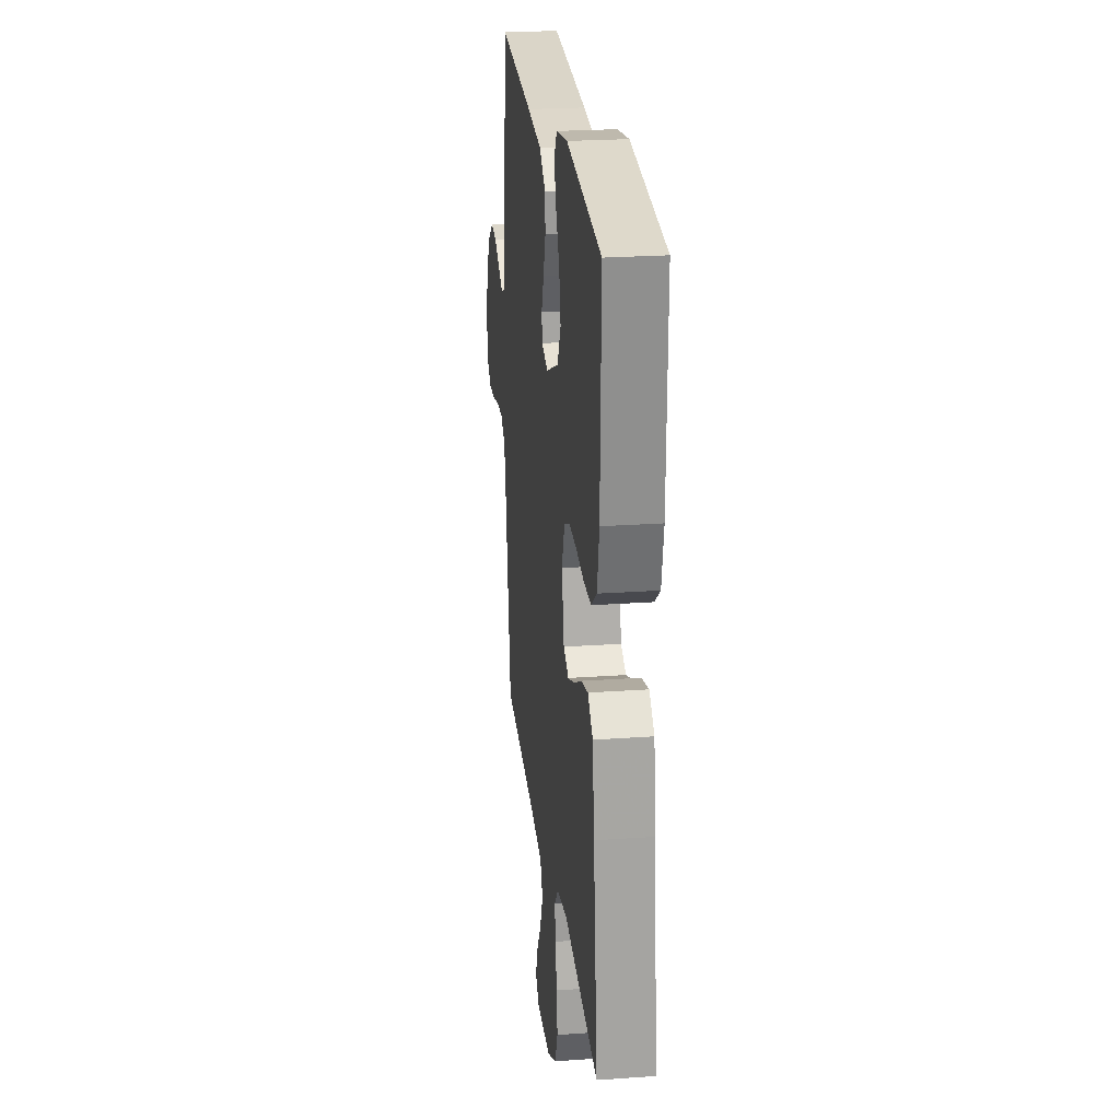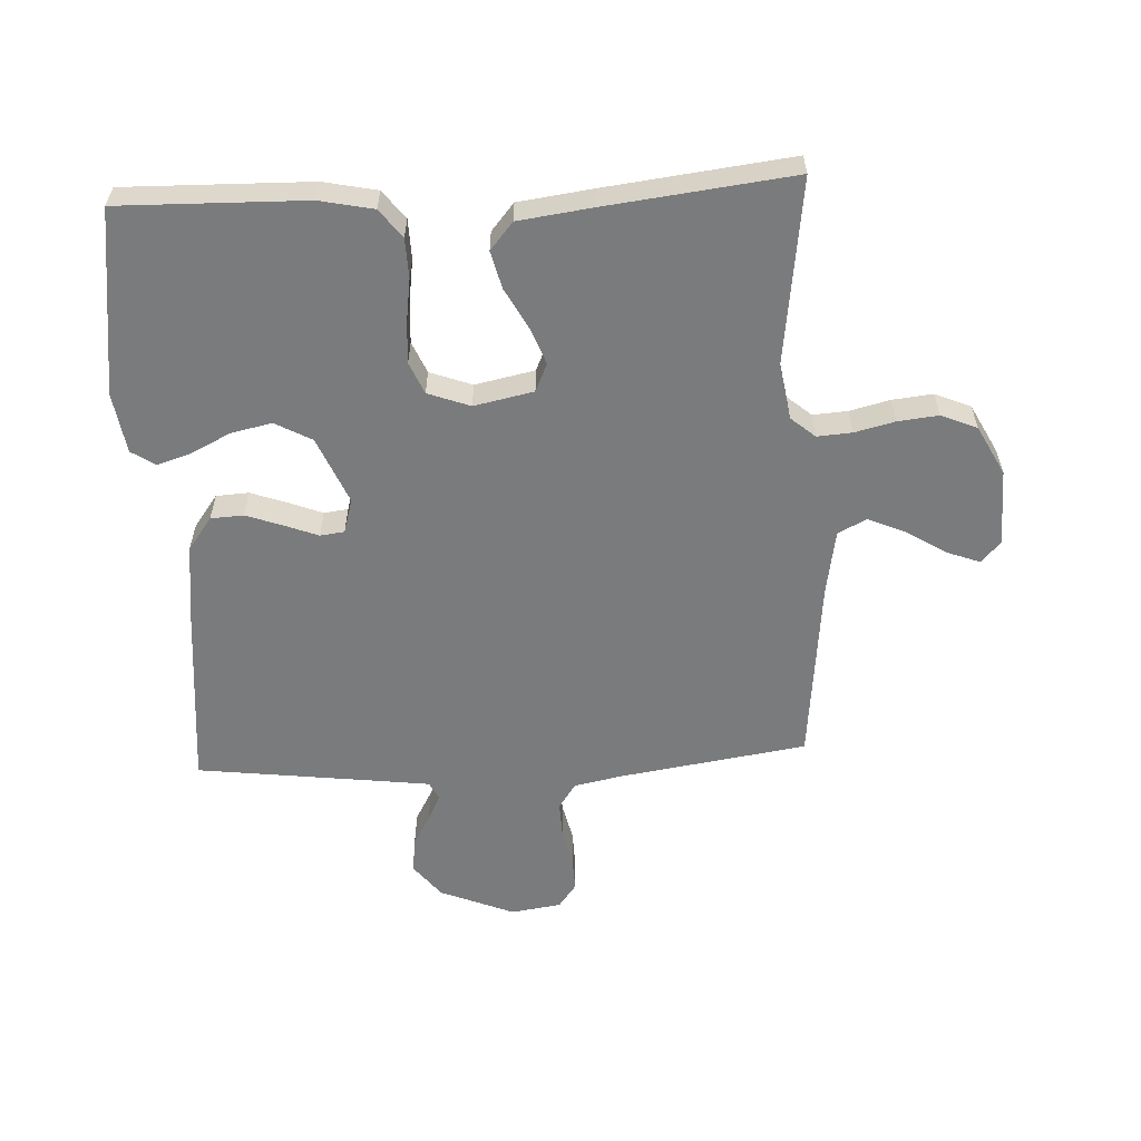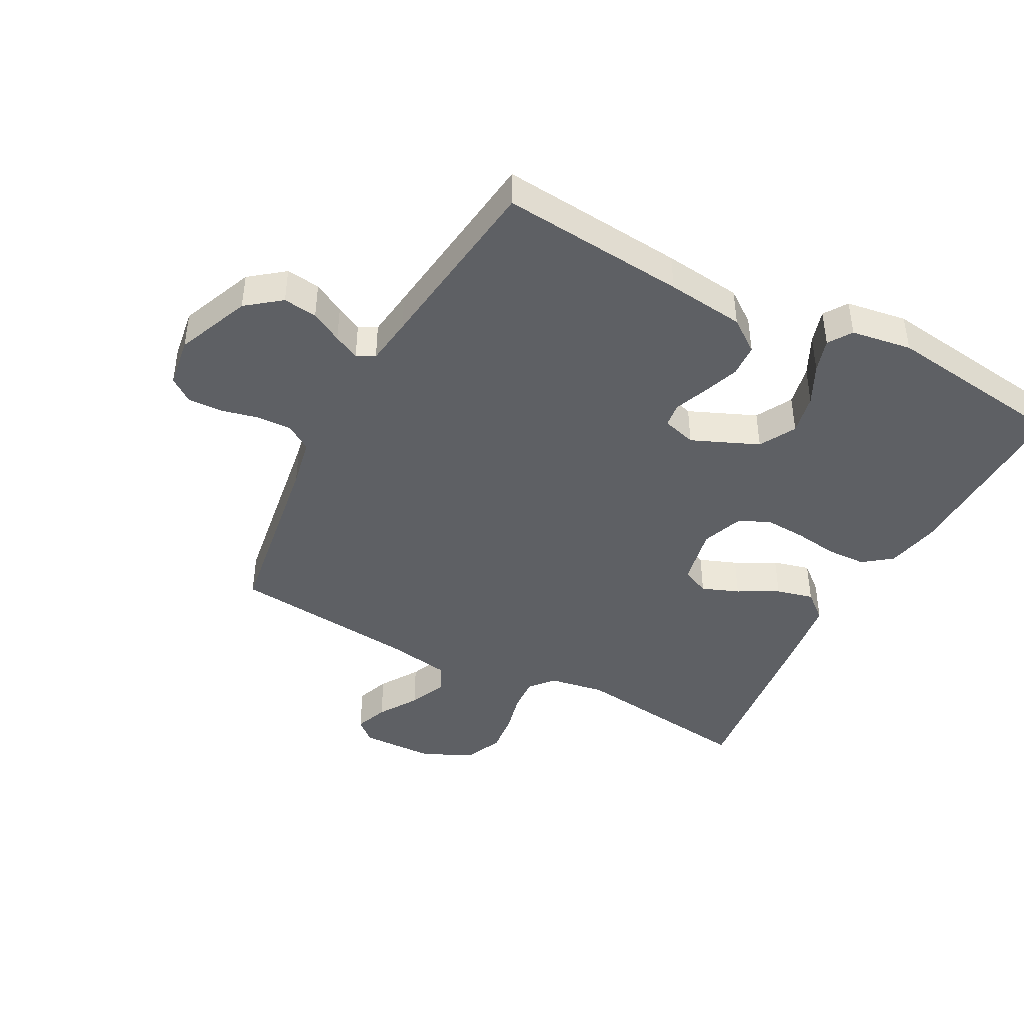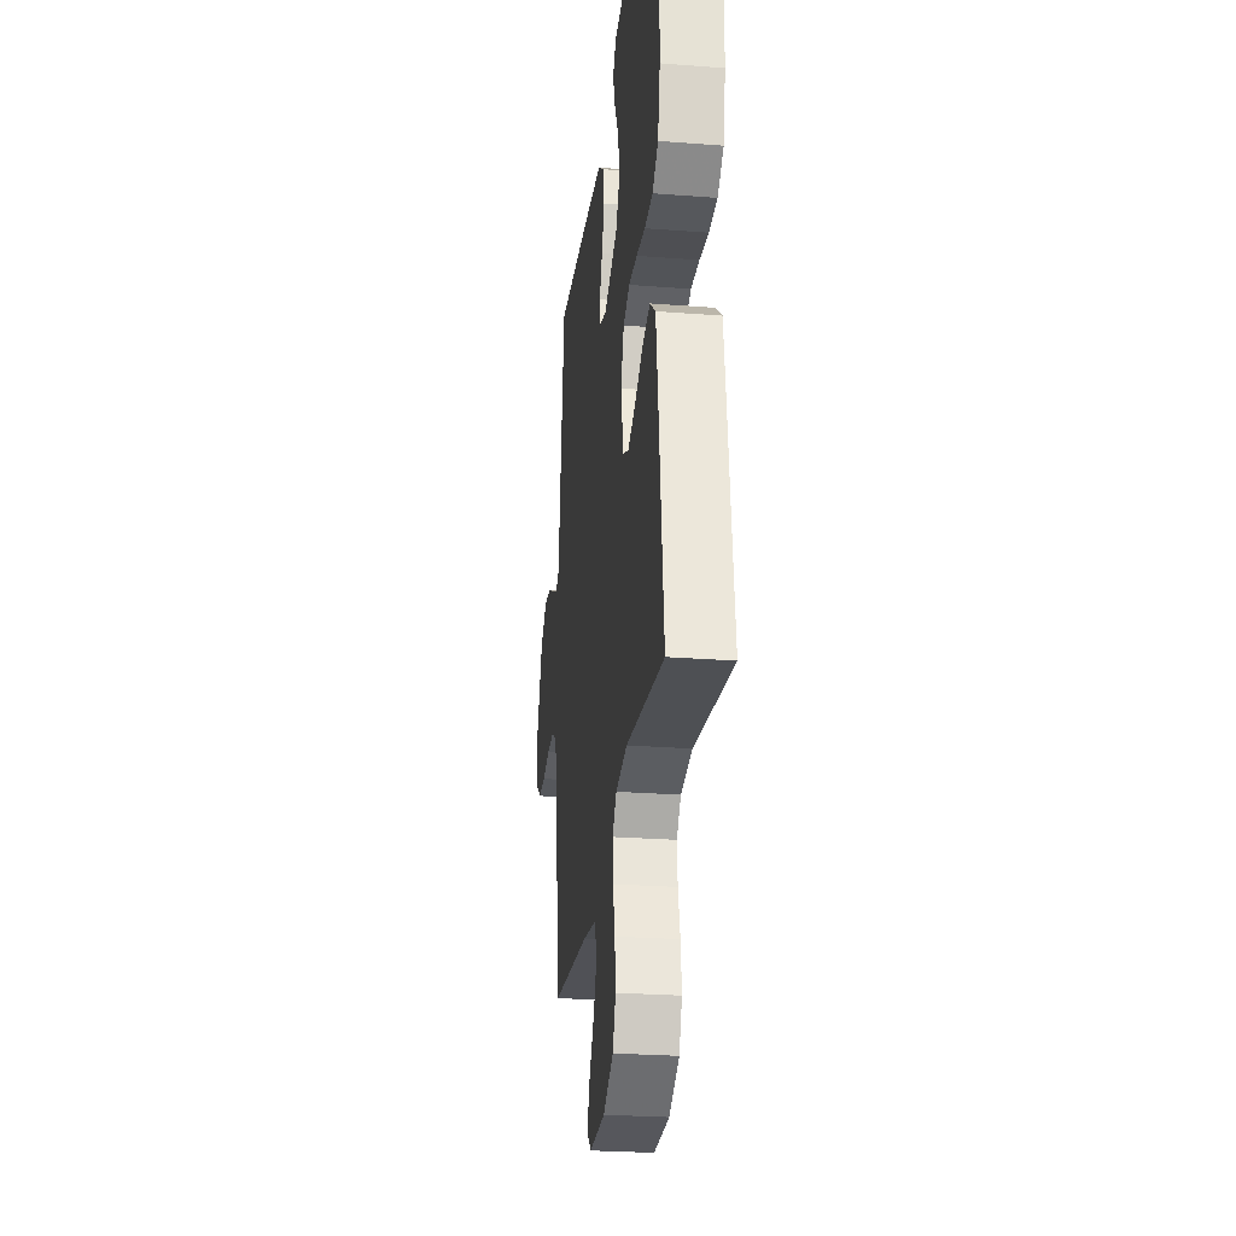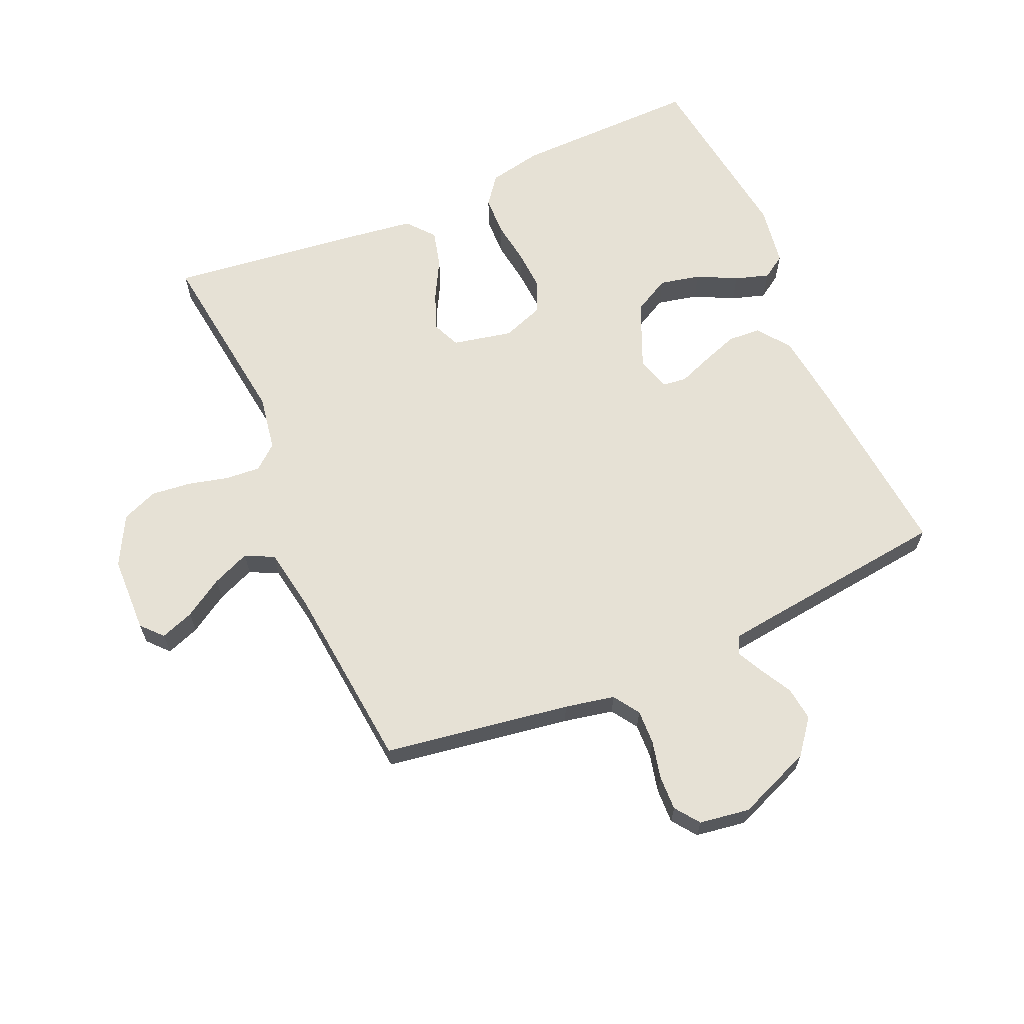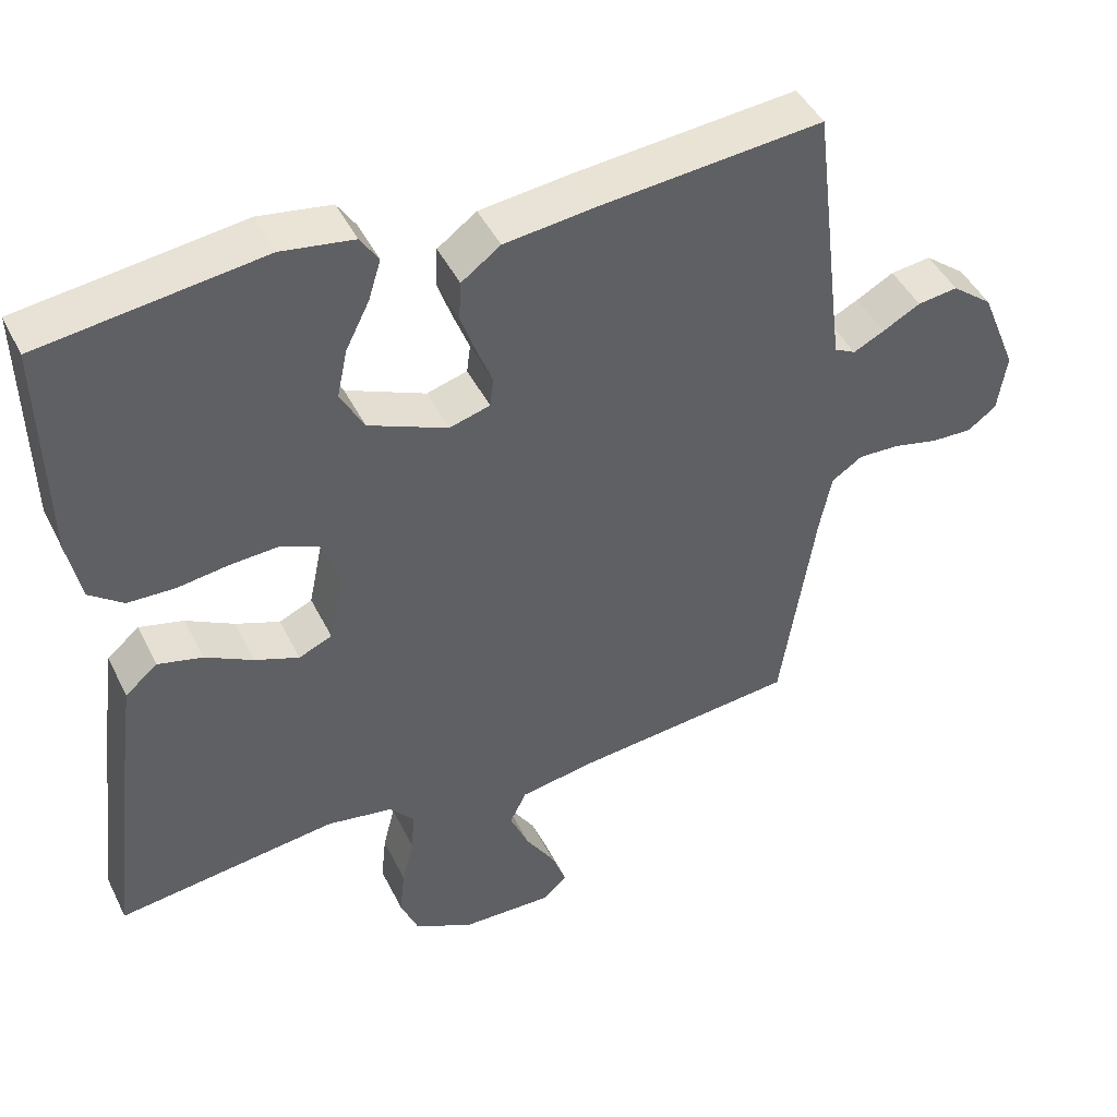
<metadata>
{"format":"obj","ext":"obj","renderer":"f3d","projection":"perspective","resolution":1024,"background":"white","views":[{"elev":24.0,"azim":83.3,"up":"+Z"},{"elev":-58.3,"azim":92.8,"up":"+Y"},{"elev":-43.1,"azim":-28.0,"up":"+Y"},{"elev":-26.2,"azim":83.1,"up":"+Z"},{"elev":64.3,"azim":-113.5,"up":"+Y"},{"elev":45.2,"azim":154.8,"up":"+Z"}]}
</metadata>
<code>
v 0.5 0.07 -0.5
v 0.2 0.07 -0.461
v 0.11 0.07 -0.476
v 0.077 0.07 -0.515
v 0.081 0.07 -0.571
v 0.097 0.07 -0.636
v 0.104 0.07 -0.701
v 0.08 0.07 -0.759
v 0 0.07 -0.801
v -0.124 0.07 -0.804
v -0.158 0.07 -0.773
v -0.138 0.07 -0.719
v -0.098 0.07 -0.656
v -0.072 0.07 -0.595
v -0.095 0.07 -0.549
v -0.2 0.07 -0.531
v -0.5 0.07 -0.5
v -0.546 0.07 -0.2
v -0.562 0.07 -0.12
v -0.604 0.07 -0.092
v -0.66 0.07 -0.094
v -0.721 0.07 -0.108
v -0.777 0.07 -0.11
v -0.816 0.07 -0.081
v -0.828 0.07 0
v -0.779 0.07 0.12
v -0.724 0.07 0.163
v -0.669 0.07 0.156
v -0.618 0.07 0.128
v -0.576 0.07 0.107
v -0.547 0.07 0.122
v -0.537 0.07 0.2
v -0.5 0.07 0.5
v -0.2 0.07 0.472
v -0.074 0.07 0.457
v -0.021 0.07 0.418
v -0.018 0.07 0.365
v -0.039 0.07 0.306
v -0.06 0.07 0.252
v -0.055 0.07 0.213
v 0 0.07 0.197
v 0.108 0.07 0.243
v 0.14 0.07 0.302
v 0.126 0.07 0.368
v 0.094 0.07 0.432
v 0.077 0.07 0.487
v 0.102 0.07 0.525
v 0.2 0.07 0.54
v 0.5 0.07 0.5
v 0.494 0.07 0.2
v 0.476 0.07 0.113
v 0.43 0.07 0.078
v 0.366 0.07 0.076
v 0.296 0.07 0.086
v 0.23 0.07 0.09
v 0.179 0.07 0.068
v 0.154 0.07 0
v 0.174 0.07 -0.096
v 0.219 0.07 -0.116
v 0.279 0.07 -0.093
v 0.344 0.07 -0.058
v 0.404 0.07 -0.043
v 0.448 0.07 -0.08
v 0.464 0.07 -0.2
v 0.5 0 -0.5
v 0.2 0 -0.461
v 0.11 0 -0.476
v 0.077 0 -0.515
v 0.081 0 -0.571
v 0.097 0 -0.636
v 0.104 0 -0.701
v 0.08 0 -0.759
v 0 0 -0.801
v -0.124 0 -0.804
v -0.158 0 -0.773
v -0.138 0 -0.719
v -0.098 0 -0.656
v -0.072 0 -0.595
v -0.095 0 -0.549
v -0.2 0 -0.531
v -0.5 0 -0.5
v -0.546 0 -0.2
v -0.562 0 -0.12
v -0.604 0 -0.092
v -0.66 0 -0.094
v -0.721 0 -0.108
v -0.777 0 -0.11
v -0.816 0 -0.081
v -0.828 0 0
v -0.779 0 0.12
v -0.724 0 0.163
v -0.669 0 0.156
v -0.618 0 0.128
v -0.576 0 0.107
v -0.547 0 0.122
v -0.537 0 0.2
v -0.5 0 0.5
v -0.2 0 0.472
v -0.074 0 0.457
v -0.021 0 0.418
v -0.018 0 0.365
v -0.039 0 0.306
v -0.06 0 0.252
v -0.055 0 0.213
v 0 0 0.197
v 0.108 0 0.243
v 0.14 0 0.302
v 0.126 0 0.368
v 0.094 0 0.432
v 0.077 0 0.487
v 0.102 0 0.525
v 0.2 0 0.54
v 0.5 0 0.5
v 0.494 0 0.2
v 0.476 0 0.113
v 0.43 0 0.078
v 0.366 0 0.076
v 0.296 0 0.086
v 0.23 0 0.09
v 0.179 0 0.068
v 0.154 0 0
v 0.174 0 -0.096
v 0.219 0 -0.116
v 0.279 0 -0.093
v 0.344 0 -0.058
v 0.404 0 -0.043
v 0.448 0 -0.08
v 0.464 0 -0.2
f 63 64 1 2
f 60 61 62 63
f 59 60 63 2
f 58 59 2 3
f 57 58 3 4
f 51 52 53 54
f 51 54 55
f 50 51 55
f 49 50 55
f 48 49 55 56
f 44 45 46 47
f 43 44 47 48
f 36 37 38 39
f 34 35 36 39
f 32 33 34 39
f 31 32 39 40
f 30 31 40 41
f 26 27 28 29
f 26 29 30
f 25 26 30
f 24 25 30 41
f 21 22 23 24
f 20 21 24 41
f 16 17 18
f 15 16 18 19
f 10 11 12 13
f 10 13 14
f 9 10 14
f 8 9 14
f 5 6 7 8
f 4 5 8 14
f 57 4 14 15
f 43 48 56 57
f 42 43 57 15
f 19 20 41 42
f 15 19 42
f 66 65 128 127
f 127 126 125 124
f 66 127 124 123
f 67 66 123 122
f 68 67 122 121
f 118 117 116 115
f 119 118 115
f 119 115 114
f 119 114 113
f 120 119 113 112
f 111 110 109 108
f 112 111 108 107
f 103 102 101 100
f 103 100 99 98
f 103 98 97 96
f 104 103 96 95
f 105 104 95 94
f 93 92 91 90
f 94 93 90
f 94 90 89
f 105 94 89 88
f 88 87 86 85
f 105 88 85 84
f 82 81 80
f 83 82 80 79
f 77 76 75 74
f 78 77 74
f 78 74 73
f 78 73 72
f 72 71 70 69
f 78 72 69 68
f 79 78 68 121
f 121 120 112 107
f 79 121 107 106
f 106 105 84 83
f 106 83 79
f 1 65 66 2
f 2 66 67 3
f 3 67 68 4
f 4 68 69 5
f 5 69 70 6
f 6 70 71 7
f 7 71 72 8
f 8 72 73 9
f 9 73 74 10
f 10 74 75 11
f 11 75 76 12
f 12 76 77 13
f 13 77 78 14
f 14 78 79 15
f 15 79 80 16
f 16 80 81 17
f 17 81 82 18
f 18 82 83 19
f 19 83 84 20
f 20 84 85 21
f 21 85 86 22
f 22 86 87 23
f 23 87 88 24
f 24 88 89 25
f 25 89 90 26
f 26 90 91 27
f 27 91 92 28
f 28 92 93 29
f 29 93 94 30
f 30 94 95 31
f 31 95 96 32
f 32 96 97 33
f 33 97 98 34
f 34 98 99 35
f 35 99 100 36
f 36 100 101 37
f 37 101 102 38
f 38 102 103 39
f 39 103 104 40
f 40 104 105 41
f 41 105 106 42
f 42 106 107 43
f 43 107 108 44
f 44 108 109 45
f 45 109 110 46
f 46 110 111 47
f 47 111 112 48
f 48 112 113 49
f 49 113 114 50
f 50 114 115 51
f 51 115 116 52
f 52 116 117 53
f 53 117 118 54
f 54 118 119 55
f 55 119 120 56
f 56 120 121 57
f 57 121 122 58
f 58 122 123 59
f 59 123 124 60
f 60 124 125 61
f 61 125 126 62
f 62 126 127 63
f 63 127 128 64
f 64 128 65 1

</code>
